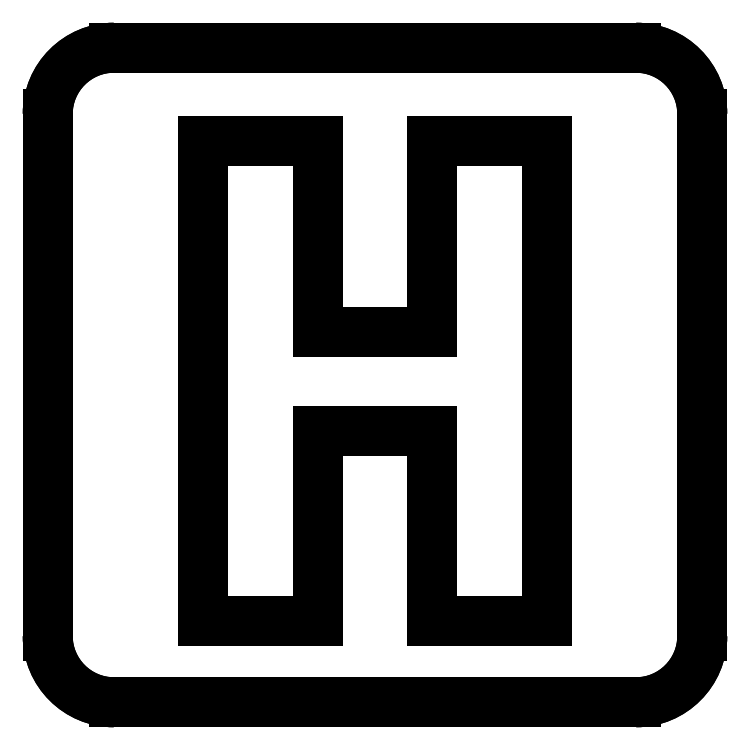
<metadata>
{"format":"dxf","ext":"dxf","renderer":"ezdxf+matplotlib","layout":"modelspace","background":"white","min_lineweight":24,"dpi":150}
</metadata>
<code>
0
SECTION
2
ENTITIES
0
INSERT
2
PAD
8
0
10
0
20
0
30
0
0
INSERT
2
POCKET
8
0
10
0
20
0
30
0
0
ENDSEC
0
EOF

</code>
